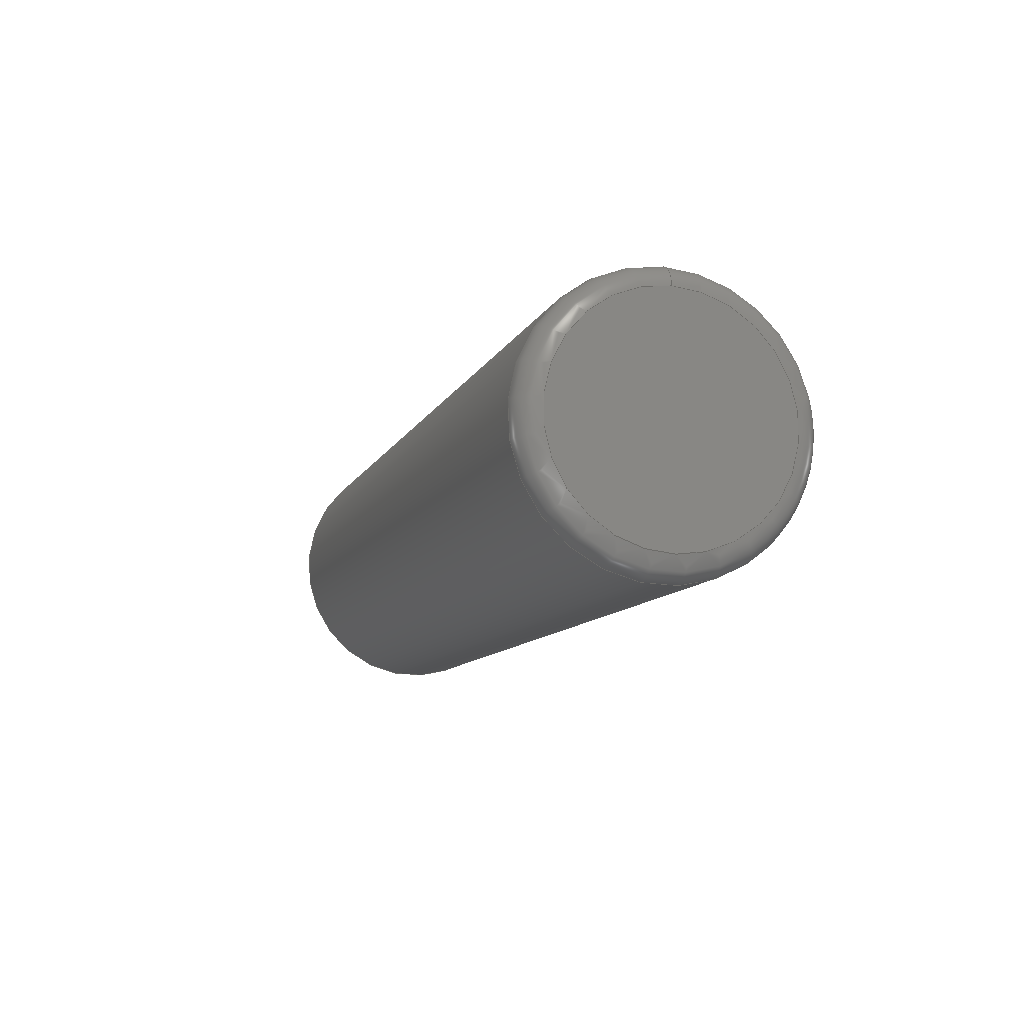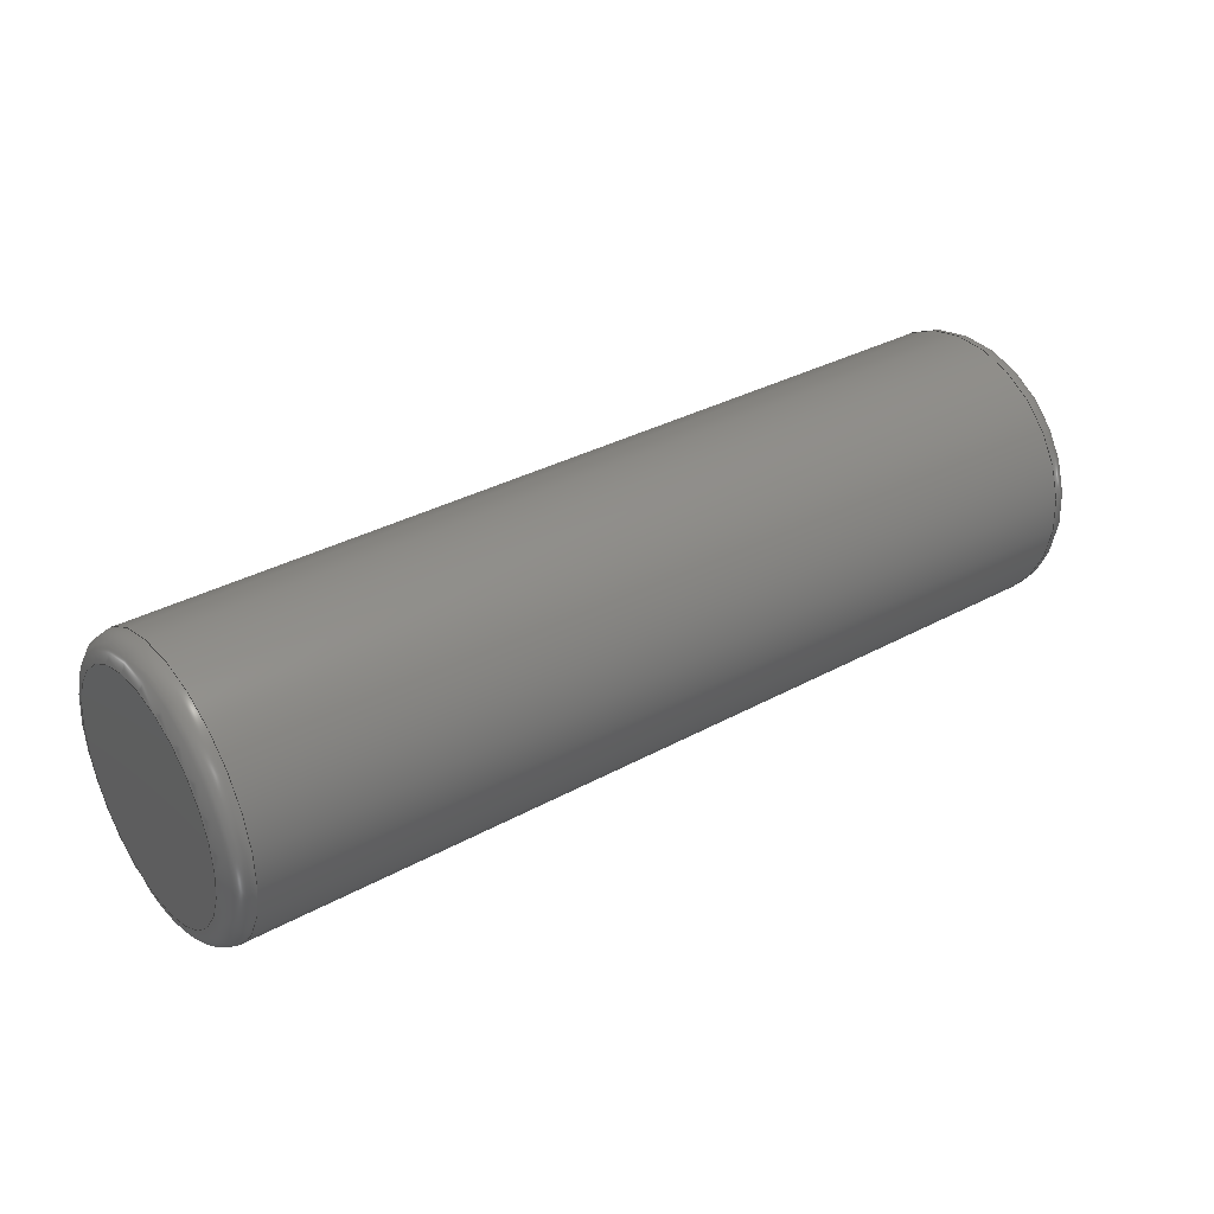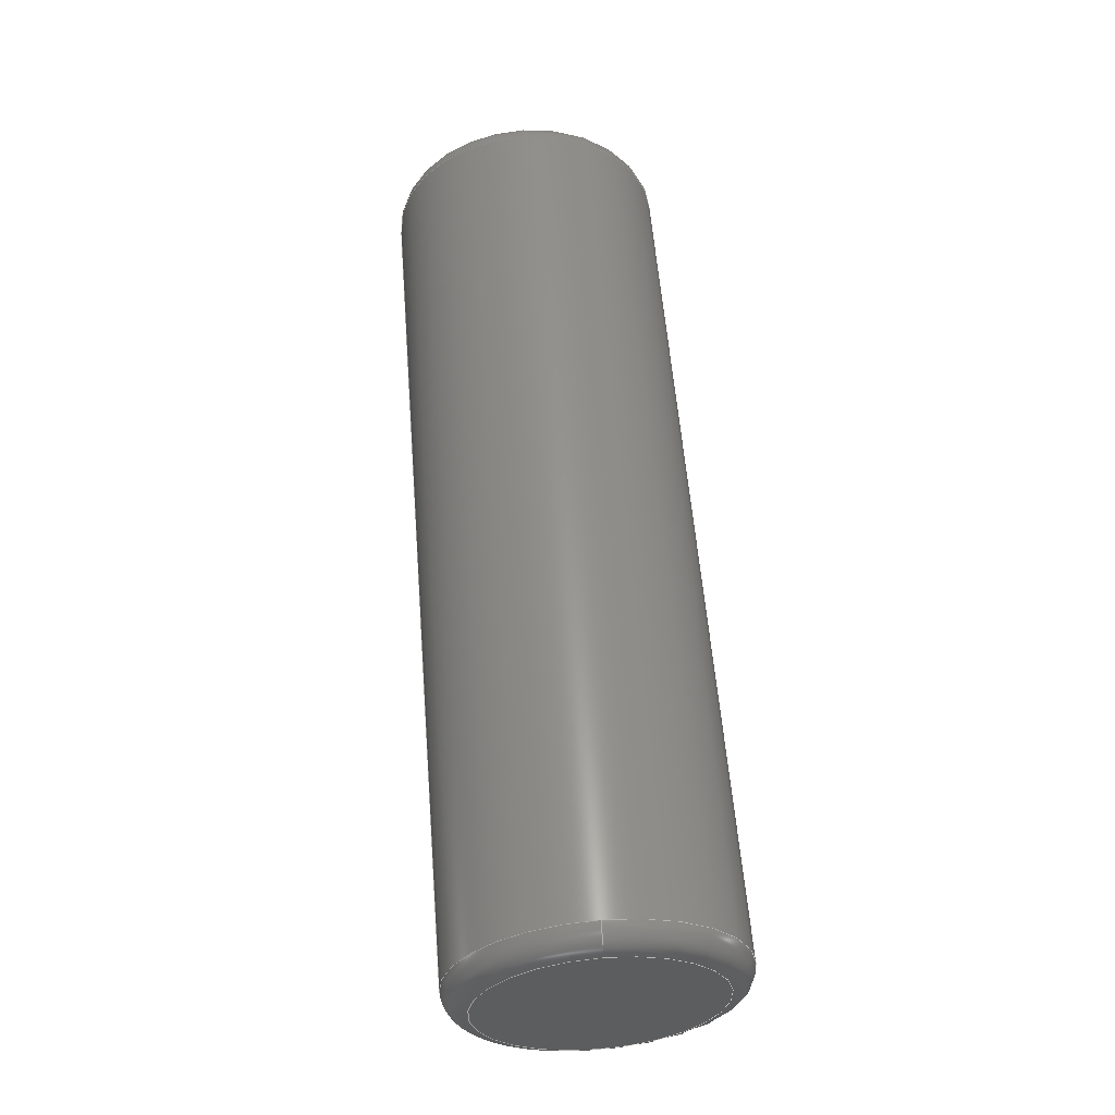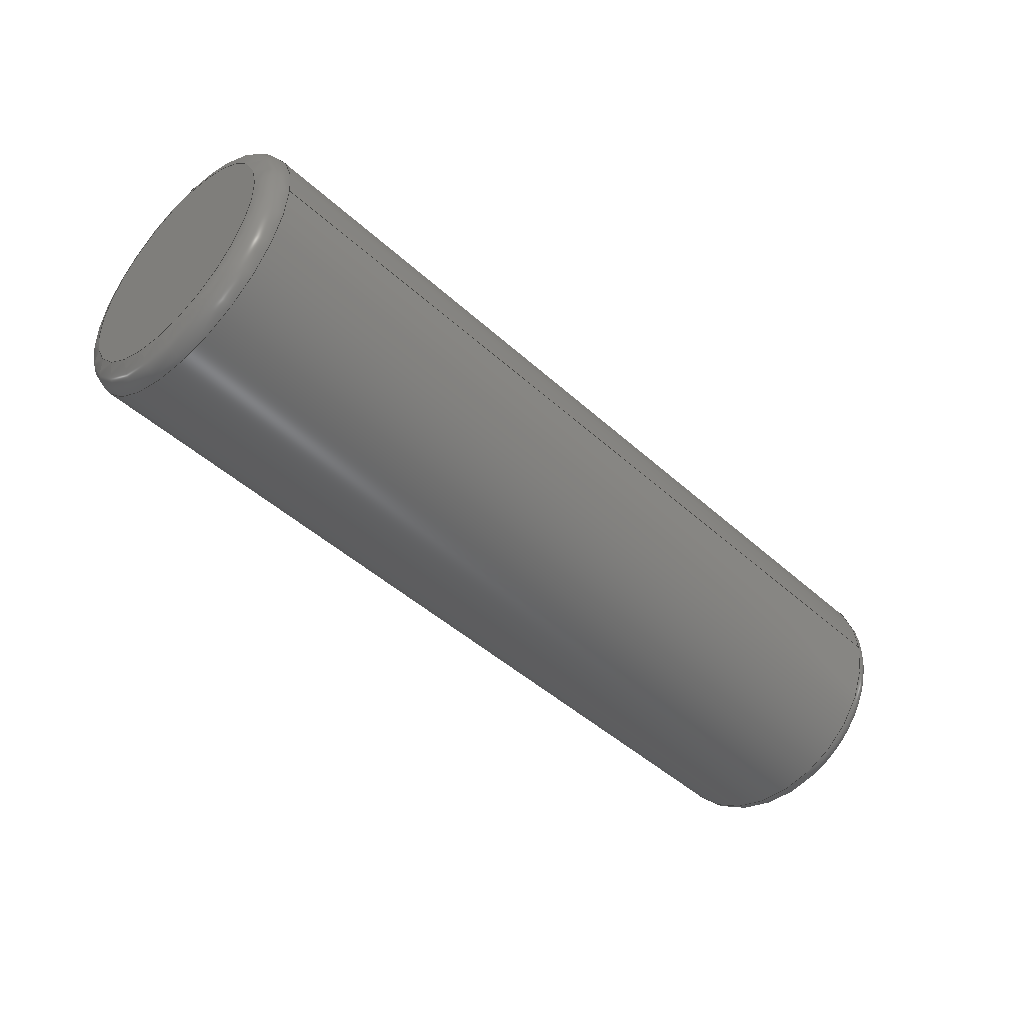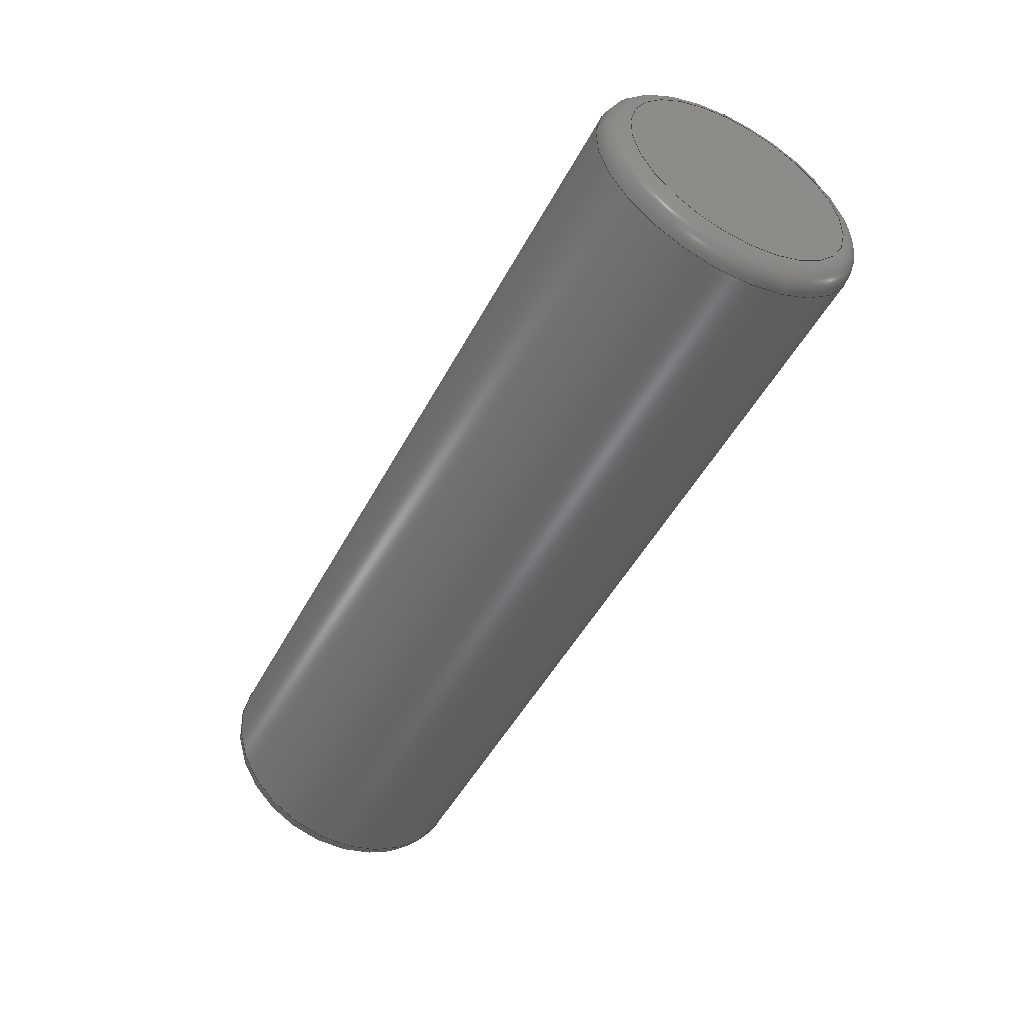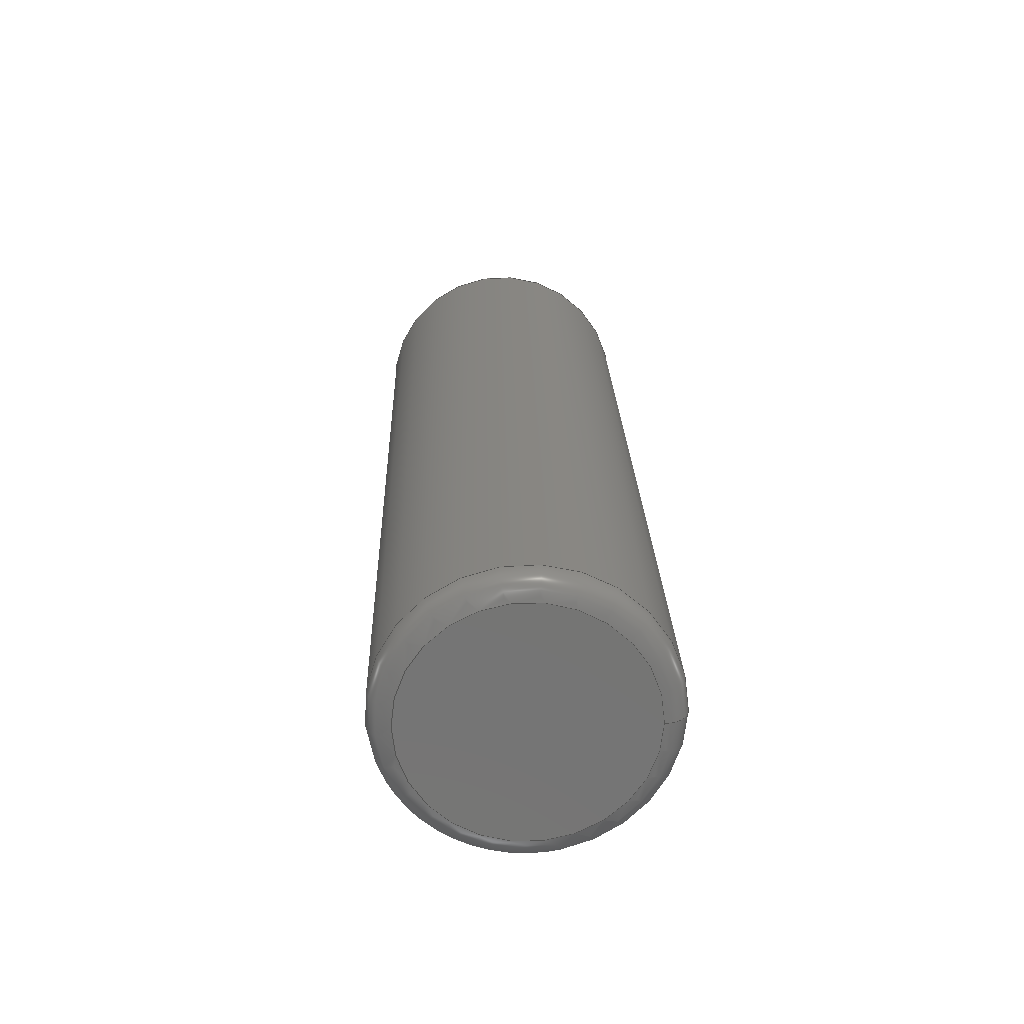
<metadata>
{"format":"step","ext":"step","renderer":"f3d","projection":"perspective","resolution":1024,"background":"white","views":[{"elev":-10.3,"azim":-107.1,"up":"+Z"},{"elev":33.8,"azim":143.3,"up":"+Y"},{"elev":57.6,"azim":85.4,"up":"+Z"},{"elev":-46.0,"azim":-46.0,"up":"+Z"},{"elev":-49.2,"azim":-117.2,"up":"+Z"},{"elev":23.0,"azim":-91.7,"up":"+Y"}]}
</metadata>
<code>
ISO-10303-21;
DATA;
#1=MECHANICAL_DESIGN_GEOMETRIC_PRESENTATION_REPRESENTATION('',(#4),#149);
#2=SHAPE_REPRESENTATION_RELATIONSHIP('SRR','None',#156,#3);
#3=ADVANCED_BREP_SHAPE_REPRESENTATION('',(#5),#148);
#4=STYLED_ITEM('',(#165),#5);
#5=MANIFOLD_SOLID_BREP('Body1',#69);
#6=PLANE('',#91);
#7=PLANE('',#95);
#8=LINE('',#138,#9);
#9=VECTOR('',#112,1.5);
#10=CYLINDRICAL_SURFACE('',#88,1.5);
#11=FACE_OUTER_BOUND('',#16,.T.);
#12=FACE_OUTER_BOUND('',#17,.T.);
#13=FACE_OUTER_BOUND('',#18,.T.);
#14=FACE_OUTER_BOUND('',#19,.T.);
#15=FACE_OUTER_BOUND('',#20,.T.);
#16=EDGE_LOOP('',(#44,#45,#46,#47,#48));
#17=EDGE_LOOP('',(#49,#50,#51,#52,#53,#54));
#18=EDGE_LOOP('',(#55));
#19=EDGE_LOOP('',(#56,#57,#58,#59,#60));
#20=EDGE_LOOP('',(#61));
#21=CIRCLE('',#84,1.5);
#22=CIRCLE('',#85,0.25);
#23=CIRCLE('',#86,1.25);
#24=CIRCLE('',#87,1.5);
#25=CIRCLE('',#89,1.5);
#26=CIRCLE('',#90,1.5);
#27=CIRCLE('',#93,1.25);
#28=CIRCLE('',#94,0.25);
#29=VERTEX_POINT('',#127);
#30=VERTEX_POINT('',#128);
#31=VERTEX_POINT('',#130);
#32=VERTEX_POINT('',#135);
#33=VERTEX_POINT('',#136);
#34=VERTEX_POINT('',#142);
#35=EDGE_CURVE('',#29,#30,#21,.T.);
#36=EDGE_CURVE('',#30,#31,#22,.T.);
#37=EDGE_CURVE('',#31,#31,#23,.T.);
#38=EDGE_CURVE('',#30,#29,#24,.T.);
#39=EDGE_CURVE('',#32,#33,#25,.T.);
#40=EDGE_CURVE('',#32,#29,#8,.T.);
#41=EDGE_CURVE('',#33,#32,#26,.T.);
#42=EDGE_CURVE('',#34,#34,#27,.T.);
#43=EDGE_CURVE('',#34,#33,#28,.T.);
#44=ORIENTED_EDGE('',*,*,#35,.T.);
#45=ORIENTED_EDGE('',*,*,#36,.T.);
#46=ORIENTED_EDGE('',*,*,#37,.T.);
#47=ORIENTED_EDGE('',*,*,#36,.F.);
#48=ORIENTED_EDGE('',*,*,#38,.T.);
#49=ORIENTED_EDGE('',*,*,#39,.F.);
#50=ORIENTED_EDGE('',*,*,#40,.T.);
#51=ORIENTED_EDGE('',*,*,#38,.F.);
#52=ORIENTED_EDGE('',*,*,#35,.F.);
#53=ORIENTED_EDGE('',*,*,#40,.F.);
#54=ORIENTED_EDGE('',*,*,#41,.F.);
#55=ORIENTED_EDGE('',*,*,#37,.F.);
#56=ORIENTED_EDGE('',*,*,#42,.T.);
#57=ORIENTED_EDGE('',*,*,#43,.T.);
#58=ORIENTED_EDGE('',*,*,#41,.T.);
#59=ORIENTED_EDGE('',*,*,#39,.T.);
#60=ORIENTED_EDGE('',*,*,#43,.F.);
#61=ORIENTED_EDGE('',*,*,#42,.F.);
#62=TOROIDAL_SURFACE('',#83,1.25,0.25);
#63=TOROIDAL_SURFACE('',#92,1.25,0.25);
#64=ADVANCED_FACE('',(#11),#62,.T.);
#65=ADVANCED_FACE('',(#12),#10,.T.);
#66=ADVANCED_FACE('',(#13),#6,.F.);
#67=ADVANCED_FACE('',(#14),#63,.T.);
#68=ADVANCED_FACE('',(#15),#7,.T.);
#69=CLOSED_SHELL('',(#64,#65,#66,#67,#68));
#70=DERIVED_UNIT_ELEMENT(#72,1);
#71=DERIVED_UNIT_ELEMENT(#151,-3);
#72=(
MASS_UNIT()
NAMED_UNIT(*)
SI_UNIT(.KILO.,.GRAM.)
);
#73=DERIVED_UNIT((#70,#71));
#74=MEASURE_REPRESENTATION_ITEM('density measure',
POSITIVE_RATIO_MEASURE(7850),#73);
#75=PROPERTY_DEFINITION_REPRESENTATION(#80,#77);
#76=PROPERTY_DEFINITION_REPRESENTATION(#81,#78);
#77=REPRESENTATION('material name',(#79),#148);
#78=REPRESENTATION('density',(#74),#148);
#79=DESCRIPTIVE_REPRESENTATION_ITEM('Steel','Steel');
#80=PROPERTY_DEFINITION('material property','material name',#158);
#81=PROPERTY_DEFINITION('material property','density of part',#158);
#82=AXIS2_PLACEMENT_3D('',#125,#96,#97);
#83=AXIS2_PLACEMENT_3D('',#126,#98,#99);
#84=AXIS2_PLACEMENT_3D('',#129,#100,#101);
#85=AXIS2_PLACEMENT_3D('',#131,#102,#103);
#86=AXIS2_PLACEMENT_3D('',#132,#104,#105);
#87=AXIS2_PLACEMENT_3D('',#133,#106,#107);
#88=AXIS2_PLACEMENT_3D('',#134,#108,#109);
#89=AXIS2_PLACEMENT_3D('',#137,#110,#111);
#90=AXIS2_PLACEMENT_3D('',#139,#113,#114);
#91=AXIS2_PLACEMENT_3D('',#140,#115,#116);
#92=AXIS2_PLACEMENT_3D('',#141,#117,#118);
#93=AXIS2_PLACEMENT_3D('',#143,#119,#120);
#94=AXIS2_PLACEMENT_3D('',#144,#121,#122);
#95=AXIS2_PLACEMENT_3D('',#145,#123,#124);
#96=DIRECTION('axis',(0,0,1));
#97=DIRECTION('refdir',(1,0,0));
#98=DIRECTION('center_axis',(1,0,0));
#99=DIRECTION('ref_axis',(0,0,-1));
#100=DIRECTION('center_axis',(-1,0,0));
#101=DIRECTION('ref_axis',(0,1,0));
#102=DIRECTION('center_axis',(0,-1,-1.225e-16));
#103=DIRECTION('ref_axis',(0,-1.225e-16,1));
#104=DIRECTION('center_axis',(1,0,0));
#105=DIRECTION('ref_axis',(0,1,0));
#106=DIRECTION('center_axis',(-1,0,0));
#107=DIRECTION('ref_axis',(0,1,0));
#108=DIRECTION('center_axis',(1,0,0));
#109=DIRECTION('ref_axis',(0,1,0));
#110=DIRECTION('center_axis',(1,0,0));
#111=DIRECTION('ref_axis',(0,1,0));
#112=DIRECTION('',(-1,0,0));
#113=DIRECTION('center_axis',(1,0,0));
#114=DIRECTION('ref_axis',(0,1,0));
#115=DIRECTION('center_axis',(1,0,0));
#116=DIRECTION('ref_axis',(0,1,0));
#117=DIRECTION('center_axis',(1,0,0));
#118=DIRECTION('ref_axis',(0,0,-1));
#119=DIRECTION('center_axis',(-1,0,0));
#120=DIRECTION('ref_axis',(0,1,0));
#121=DIRECTION('center_axis',(0,-1,-1.225e-16));
#122=DIRECTION('ref_axis',(0,-1.225e-16,1));
#123=DIRECTION('center_axis',(1,0,0));
#124=DIRECTION('ref_axis',(0,1,0));
#125=CARTESIAN_POINT('',(0,0,0));
#126=CARTESIAN_POINT('Origin',(0.25,0,0));
#127=CARTESIAN_POINT('',(0.25,-1.5,1.837e-16));
#128=CARTESIAN_POINT('',(0.25,-1.837e-16,1.5));
#129=CARTESIAN_POINT('Origin',(0.25,0,0));
#130=CARTESIAN_POINT('',(0,-1.531e-16,1.25));
#131=CARTESIAN_POINT('Origin',(0.25,-1.531e-16,1.25));
#132=CARTESIAN_POINT('Origin',(0,0,0));
#133=CARTESIAN_POINT('Origin',(0.25,0,0));
#134=CARTESIAN_POINT('Origin',(0,0,0));
#135=CARTESIAN_POINT('',(9.75,-1.5,-1.837e-16));
#136=CARTESIAN_POINT('',(9.75,-1.837e-16,1.5));
#137=CARTESIAN_POINT('Origin',(9.75,0,0));
#138=CARTESIAN_POINT('',(0,-1.5,-1.837e-16));
#139=CARTESIAN_POINT('Origin',(9.75,0,0));
#140=CARTESIAN_POINT('Origin',(0,0,0));
#141=CARTESIAN_POINT('Origin',(9.75,0,0));
#142=CARTESIAN_POINT('',(10,-1.531e-16,1.25));
#143=CARTESIAN_POINT('Origin',(10,0,0));
#144=CARTESIAN_POINT('Origin',(9.75,-1.531e-16,1.25));
#145=CARTESIAN_POINT('Origin',(10,0,0));
#146=UNCERTAINTY_MEASURE_WITH_UNIT(LENGTH_MEASURE(0.01),#150,
'DISTANCE_ACCURACY_VALUE',
'Maximum model space distance between geometric entities at asserted c
onnectivities');
#147=UNCERTAINTY_MEASURE_WITH_UNIT(LENGTH_MEASURE(0.01),#150,
'DISTANCE_ACCURACY_VALUE',
'Maximum model space distance between geometric entities at asserted c
onnectivities');
#148=(
GEOMETRIC_REPRESENTATION_CONTEXT(3)
GLOBAL_UNCERTAINTY_ASSIGNED_CONTEXT((#146))
GLOBAL_UNIT_ASSIGNED_CONTEXT((#150,#152,#153))
REPRESENTATION_CONTEXT('','3D')
);
#149=(
GEOMETRIC_REPRESENTATION_CONTEXT(3)
GLOBAL_UNCERTAINTY_ASSIGNED_CONTEXT((#147))
GLOBAL_UNIT_ASSIGNED_CONTEXT((#150,#152,#153))
REPRESENTATION_CONTEXT('','3D')
);
#150=(
LENGTH_UNIT()
NAMED_UNIT(*)
SI_UNIT(.MILLI.,.METRE.)
);
#151=(
LENGTH_UNIT()
NAMED_UNIT(*)
SI_UNIT($,.METRE.)
);
#152=(
NAMED_UNIT(*)
PLANE_ANGLE_UNIT()
SI_UNIT($,.RADIAN.)
);
#153=(
NAMED_UNIT(*)
SI_UNIT($,.STERADIAN.)
SOLID_ANGLE_UNIT()
);
#154=SHAPE_DEFINITION_REPRESENTATION(#155,#156);
#155=PRODUCT_DEFINITION_SHAPE('',$,#158);
#156=SHAPE_REPRESENTATION('',(#82),#148);
#157=PRODUCT_DEFINITION_CONTEXT('part definition',#162,'design');
#158=PRODUCT_DEFINITION('(Unsaved)','(Unsaved)',#159,#157);
#159=PRODUCT_DEFINITION_FORMATION('',$,#164);
#160=PRODUCT_RELATED_PRODUCT_CATEGORY('(Unsaved)','(Unsaved)',(#164));
#161=APPLICATION_PROTOCOL_DEFINITION('international standard',
'automotive_design',2009,#162);
#162=APPLICATION_CONTEXT(
'Core Data for Automotive Mechanical Design Process');
#163=PRODUCT_CONTEXT('part definition',#162,'mechanical');
#164=PRODUCT('(Unsaved)','(Unsaved)',$,(#163));
#165=PRESENTATION_STYLE_ASSIGNMENT((#166));
#166=SURFACE_STYLE_USAGE(.BOTH.,#167);
#167=SURFACE_SIDE_STYLE('',(#168));
#168=SURFACE_STYLE_FILL_AREA(#169);
#169=FILL_AREA_STYLE('Steel - Satin',(#170));
#170=FILL_AREA_STYLE_COLOUR('Steel - Satin',#171);
#171=COLOUR_RGB('Steel - Satin',0.6275,0.6275,0.6275);
ENDSEC;
END-ISO-10303-21;

</code>
